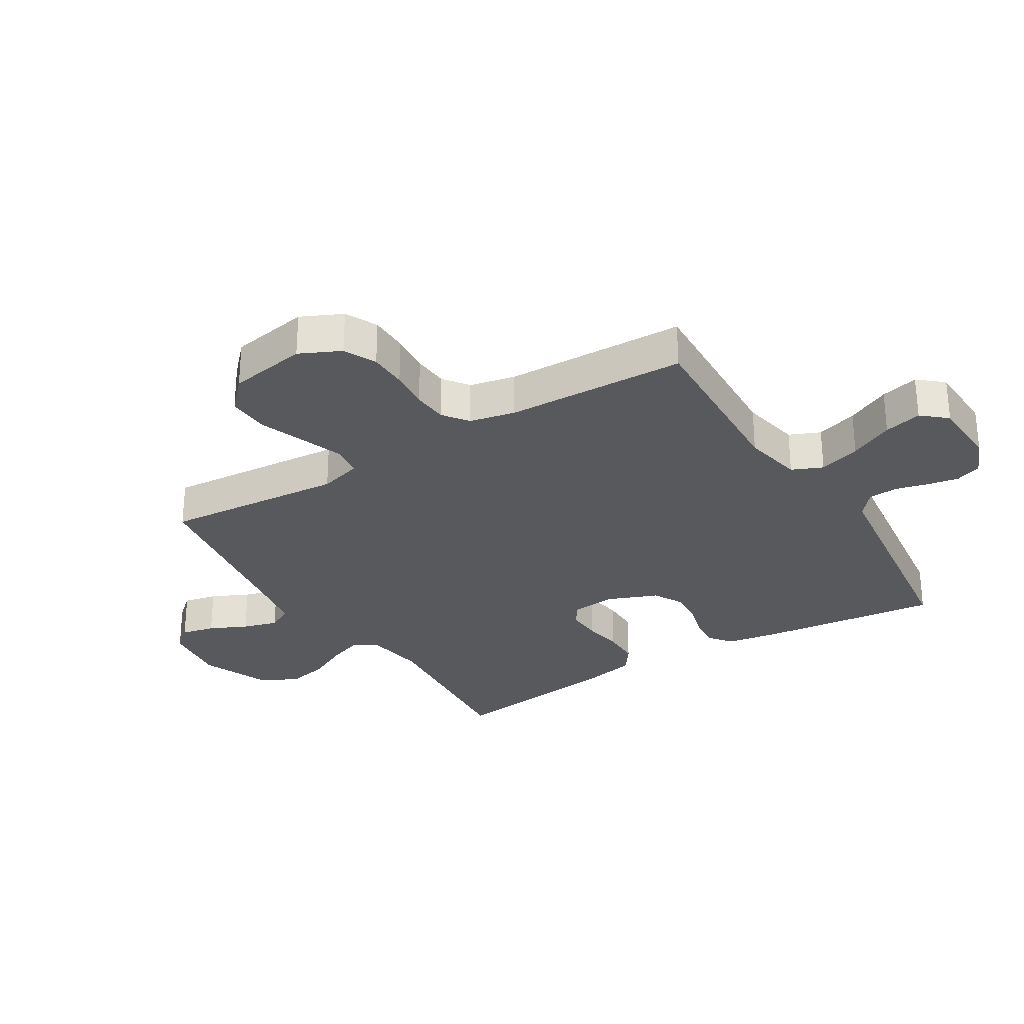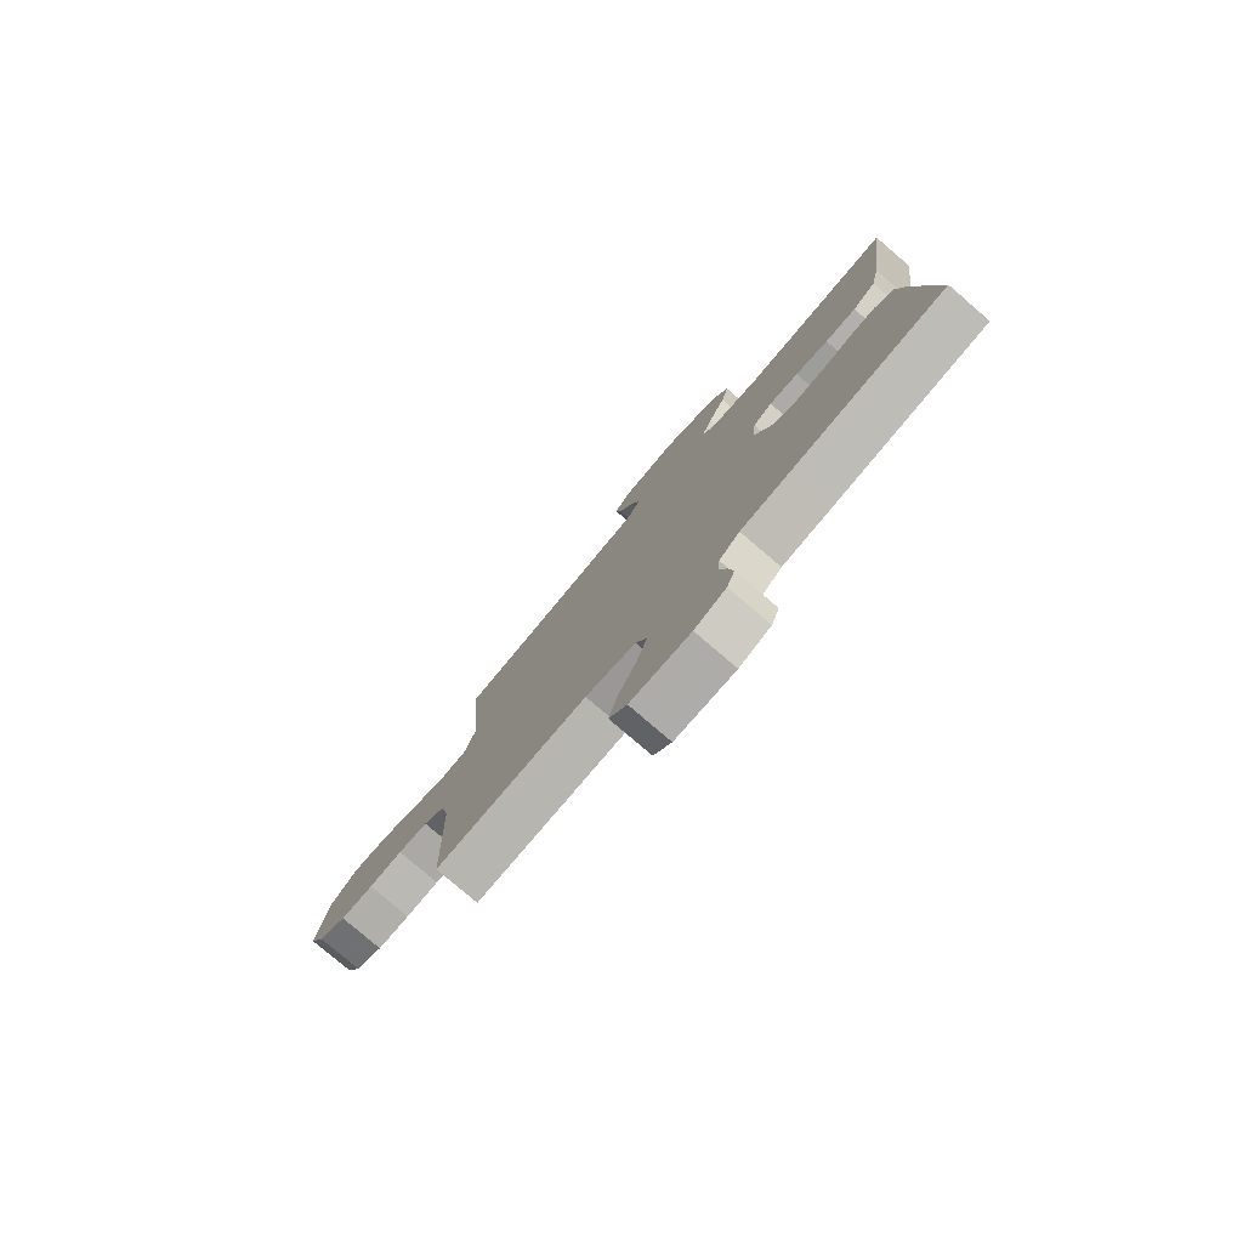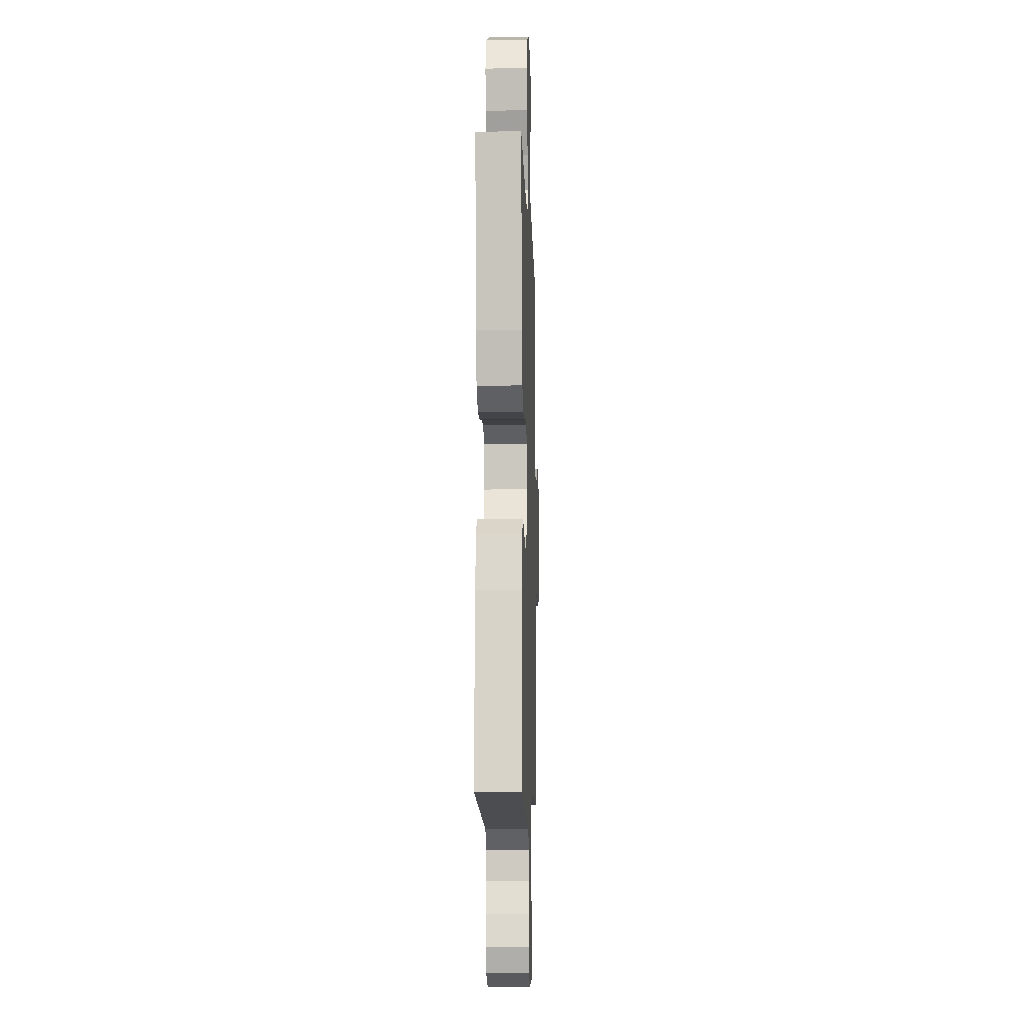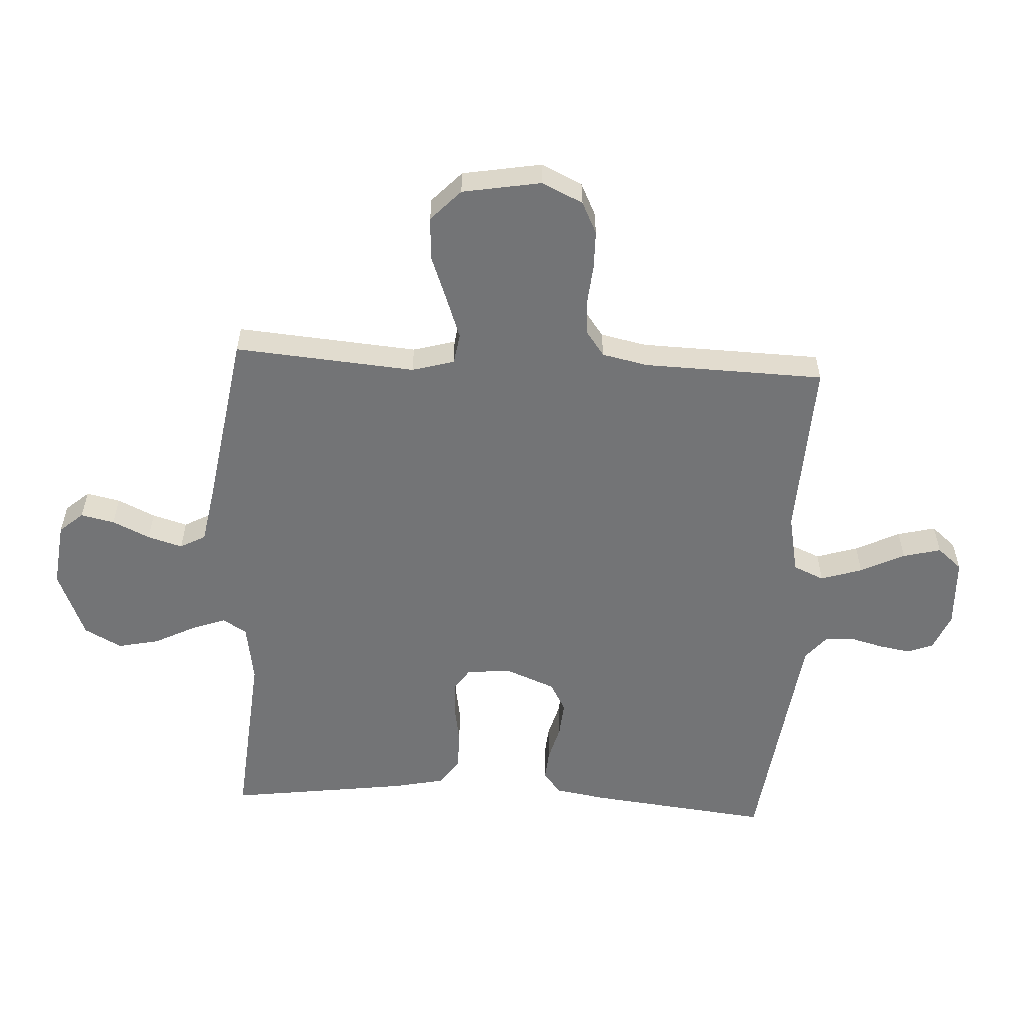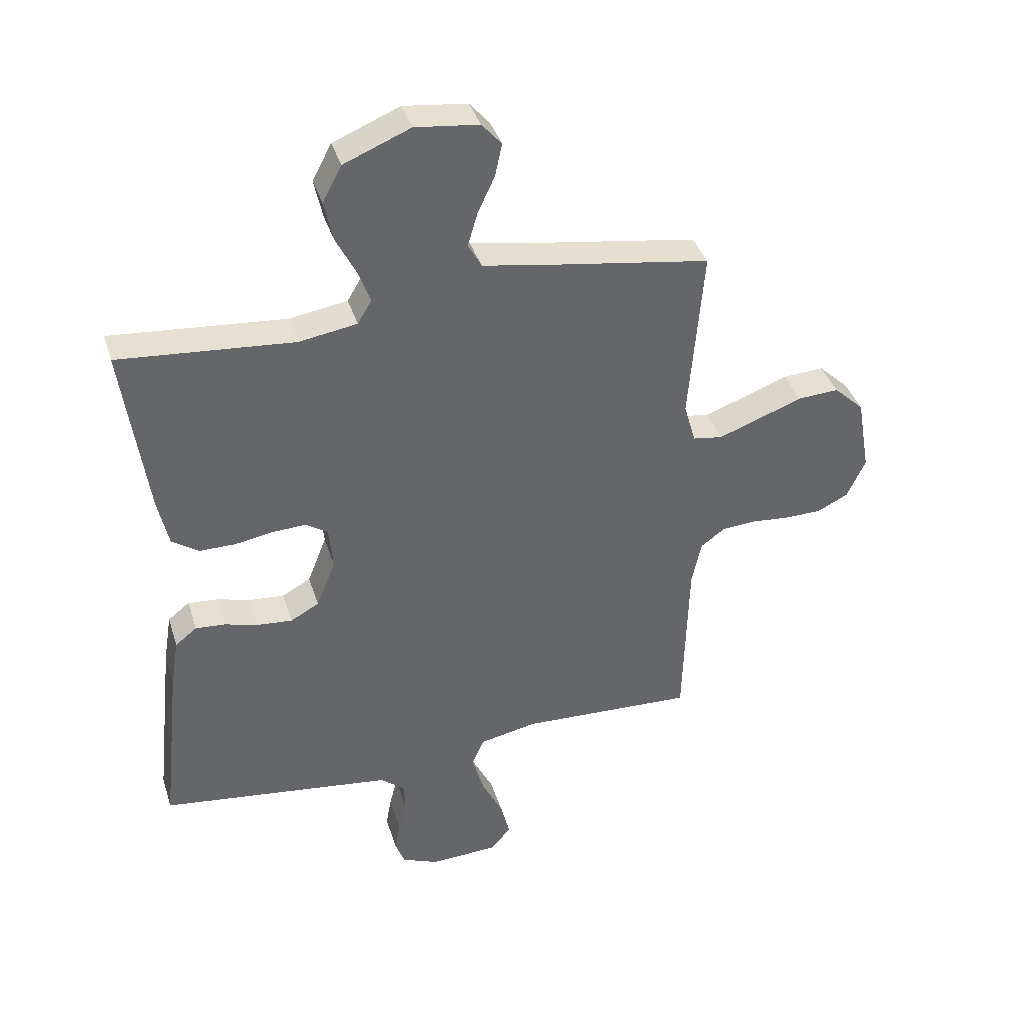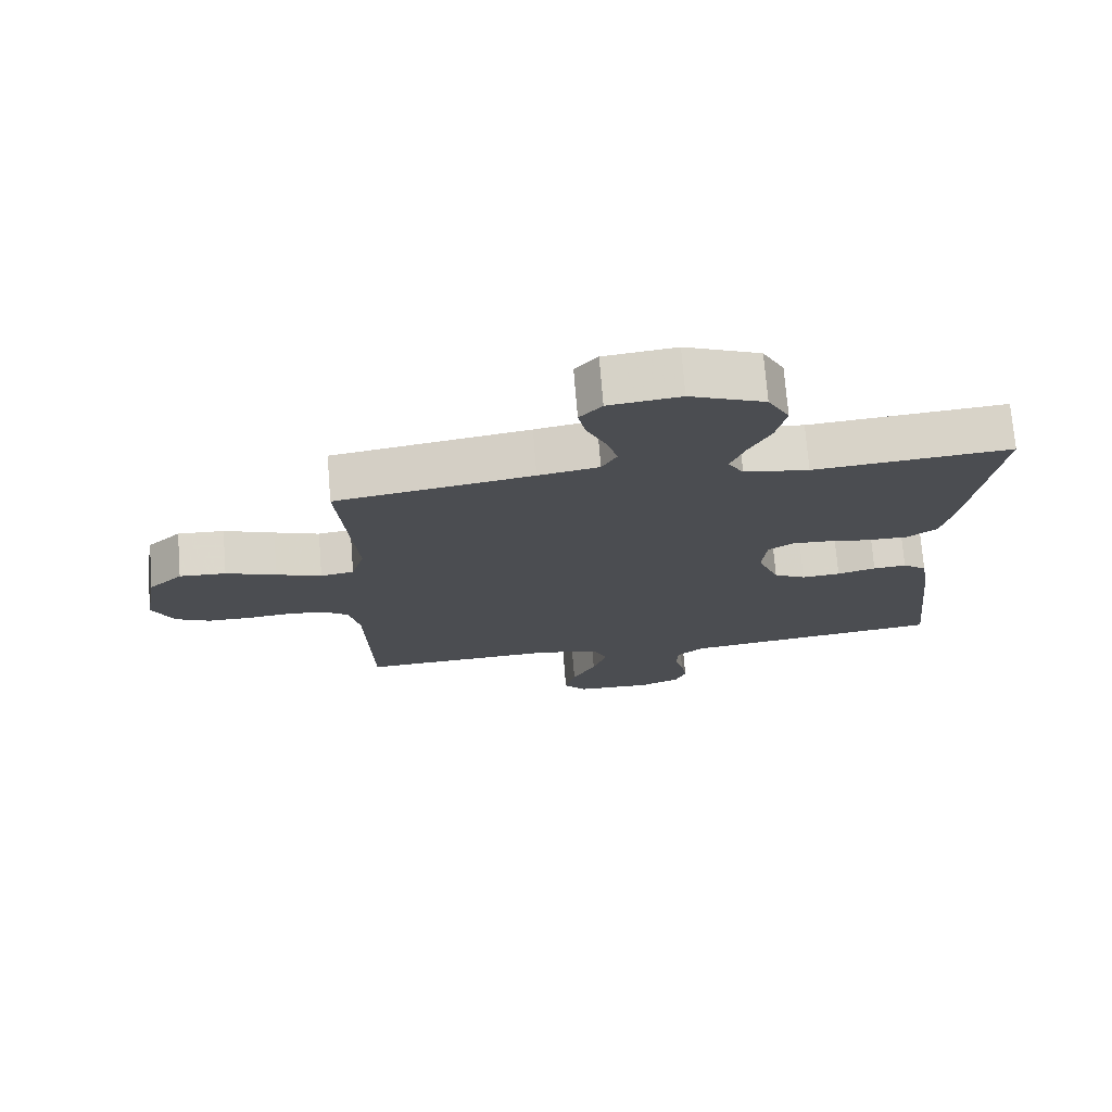
<metadata>
{"format":"obj","ext":"obj","renderer":"f3d","projection":"perspective","resolution":1024,"background":"white","views":[{"elev":-29.0,"azim":121.5,"up":"+Y"},{"elev":-78.8,"azim":-130.6,"up":"+Z"},{"elev":-8.4,"azim":-88.2,"up":"+Z"},{"elev":-56.2,"azim":86.8,"up":"+Y"},{"elev":38.7,"azim":-16.8,"up":"+Z"},{"elev":73.6,"azim":175.4,"up":"+Z"}]}
</metadata>
<code>
v 0.5 0.07 0.5
v 0.476 0.07 0.2
v 0.496 0.07 0.13
v 0.547 0.07 0.122
v 0.616 0.07 0.147
v 0.693 0.07 0.176
v 0.764 0.07 0.18
v 0.816 0.07 0.131
v 0.839 0.07 0
v 0.807 0.07 -0.068
v 0.754 0.07 -0.094
v 0.69 0.07 -0.095
v 0.624 0.07 -0.089
v 0.566 0.07 -0.093
v 0.524 0.07 -0.124
v 0.508 0.07 -0.2
v 0.5 0.07 -0.5
v 0.2 0.07 -0.487
v 0.101 0.07 -0.507
v 0.079 0.07 -0.558
v 0.101 0.07 -0.627
v 0.137 0.07 -0.7
v 0.153 0.07 -0.763
v 0.118 0.07 -0.804
v 0 0.07 -0.809
v -0.062 0.07 -0.783
v -0.078 0.07 -0.74
v -0.069 0.07 -0.688
v -0.055 0.07 -0.634
v -0.058 0.07 -0.585
v -0.099 0.07 -0.551
v -0.2 0.07 -0.538
v -0.5 0.07 -0.5
v -0.467 0.07 -0.2
v -0.453 0.07 -0.114
v -0.416 0.07 -0.085
v -0.365 0.07 -0.089
v -0.306 0.07 -0.105
v -0.247 0.07 -0.11
v -0.198 0.07 -0.083
v -0.165 0.07 0
v -0.172 0.07 0.074
v -0.21 0.07 0.099
v -0.268 0.07 0.096
v -0.333 0.07 0.085
v -0.395 0.07 0.085
v -0.441 0.07 0.117
v -0.459 0.07 0.2
v -0.5 0.07 0.5
v -0.2 0.07 0.475
v -0.101 0.07 0.491
v -0.077 0.07 0.531
v -0.098 0.07 0.588
v -0.132 0.07 0.655
v -0.147 0.07 0.724
v -0.114 0.07 0.786
v 0 0.07 0.833
v 0.109 0.07 0.82
v 0.143 0.07 0.781
v 0.131 0.07 0.725
v 0.102 0.07 0.663
v 0.085 0.07 0.605
v 0.108 0.07 0.563
v 0.2 0.07 0.547
v 0.5 0 0.5
v 0.476 0 0.2
v 0.496 0 0.13
v 0.547 0 0.122
v 0.616 0 0.147
v 0.693 0 0.176
v 0.764 0 0.18
v 0.816 0 0.131
v 0.839 0 0
v 0.807 0 -0.068
v 0.754 0 -0.094
v 0.69 0 -0.095
v 0.624 0 -0.089
v 0.566 0 -0.093
v 0.524 0 -0.124
v 0.508 0 -0.2
v 0.5 0 -0.5
v 0.2 0 -0.487
v 0.101 0 -0.507
v 0.079 0 -0.558
v 0.101 0 -0.627
v 0.137 0 -0.7
v 0.153 0 -0.763
v 0.118 0 -0.804
v 0 0 -0.809
v -0.062 0 -0.783
v -0.078 0 -0.74
v -0.069 0 -0.688
v -0.055 0 -0.634
v -0.058 0 -0.585
v -0.099 0 -0.551
v -0.2 0 -0.538
v -0.5 0 -0.5
v -0.467 0 -0.2
v -0.453 0 -0.114
v -0.416 0 -0.085
v -0.365 0 -0.089
v -0.306 0 -0.105
v -0.247 0 -0.11
v -0.198 0 -0.083
v -0.165 0 0
v -0.172 0 0.074
v -0.21 0 0.099
v -0.268 0 0.096
v -0.333 0 0.085
v -0.395 0 0.085
v -0.441 0 0.117
v -0.459 0 0.2
v -0.5 0 0.5
v -0.2 0 0.475
v -0.101 0 0.491
v -0.077 0 0.531
v -0.098 0 0.588
v -0.132 0 0.655
v -0.147 0 0.724
v -0.114 0 0.786
v 0 0 0.833
v 0.109 0 0.82
v 0.143 0 0.781
v 0.131 0 0.725
v 0.102 0 0.663
v 0.085 0 0.605
v 0.108 0 0.563
v 0.2 0 0.547
f 58 59 60 61
f 58 61 62
f 57 58 62
f 56 57 62
f 53 54 55 56
f 52 53 56 62
f 51 52 62 63
f 47 48 49 50
f 47 50 51
f 44 45 46 47
f 43 44 47 51
f 42 43 51 63
f 35 36 37 38
f 35 38 39
f 32 33 34 35
f 31 32 35 39
f 30 31 39 40
f 26 27 28 29
f 24 25 26 29
f 24 29 30
f 21 22 23 24
f 20 21 24 30
f 19 20 30 40
f 16 17 18
f 15 16 18 19
f 10 11 12 13
f 10 13 14
f 9 10 14
f 8 9 14
f 5 6 7 8
f 4 5 8 14
f 3 4 14 15
f 64 1 2
f 41 42 63 64
f 19 40 41 64
f 15 19 64
f 2 3 15 64
f 125 124 123 122
f 126 125 122
f 126 122 121
f 126 121 120
f 120 119 118 117
f 126 120 117 116
f 127 126 116 115
f 114 113 112 111
f 115 114 111
f 111 110 109 108
f 115 111 108 107
f 127 115 107 106
f 102 101 100 99
f 103 102 99
f 99 98 97 96
f 103 99 96 95
f 104 103 95 94
f 93 92 91 90
f 93 90 89 88
f 94 93 88
f 88 87 86 85
f 94 88 85 84
f 104 94 84 83
f 82 81 80
f 83 82 80 79
f 77 76 75 74
f 78 77 74
f 78 74 73
f 78 73 72
f 72 71 70 69
f 78 72 69 68
f 79 78 68 67
f 66 65 128
f 128 127 106 105
f 128 105 104 83
f 128 83 79
f 128 79 67 66
f 1 65 66 2
f 2 66 67 3
f 3 67 68 4
f 4 68 69 5
f 5 69 70 6
f 6 70 71 7
f 7 71 72 8
f 8 72 73 9
f 9 73 74 10
f 10 74 75 11
f 11 75 76 12
f 12 76 77 13
f 13 77 78 14
f 14 78 79 15
f 15 79 80 16
f 16 80 81 17
f 17 81 82 18
f 18 82 83 19
f 19 83 84 20
f 20 84 85 21
f 21 85 86 22
f 22 86 87 23
f 23 87 88 24
f 24 88 89 25
f 25 89 90 26
f 26 90 91 27
f 27 91 92 28
f 28 92 93 29
f 29 93 94 30
f 30 94 95 31
f 31 95 96 32
f 32 96 97 33
f 33 97 98 34
f 34 98 99 35
f 35 99 100 36
f 36 100 101 37
f 37 101 102 38
f 38 102 103 39
f 39 103 104 40
f 40 104 105 41
f 41 105 106 42
f 42 106 107 43
f 43 107 108 44
f 44 108 109 45
f 45 109 110 46
f 46 110 111 47
f 47 111 112 48
f 48 112 113 49
f 49 113 114 50
f 50 114 115 51
f 51 115 116 52
f 52 116 117 53
f 53 117 118 54
f 54 118 119 55
f 55 119 120 56
f 56 120 121 57
f 57 121 122 58
f 58 122 123 59
f 59 123 124 60
f 60 124 125 61
f 61 125 126 62
f 62 126 127 63
f 63 127 128 64
f 64 128 65 1

</code>
